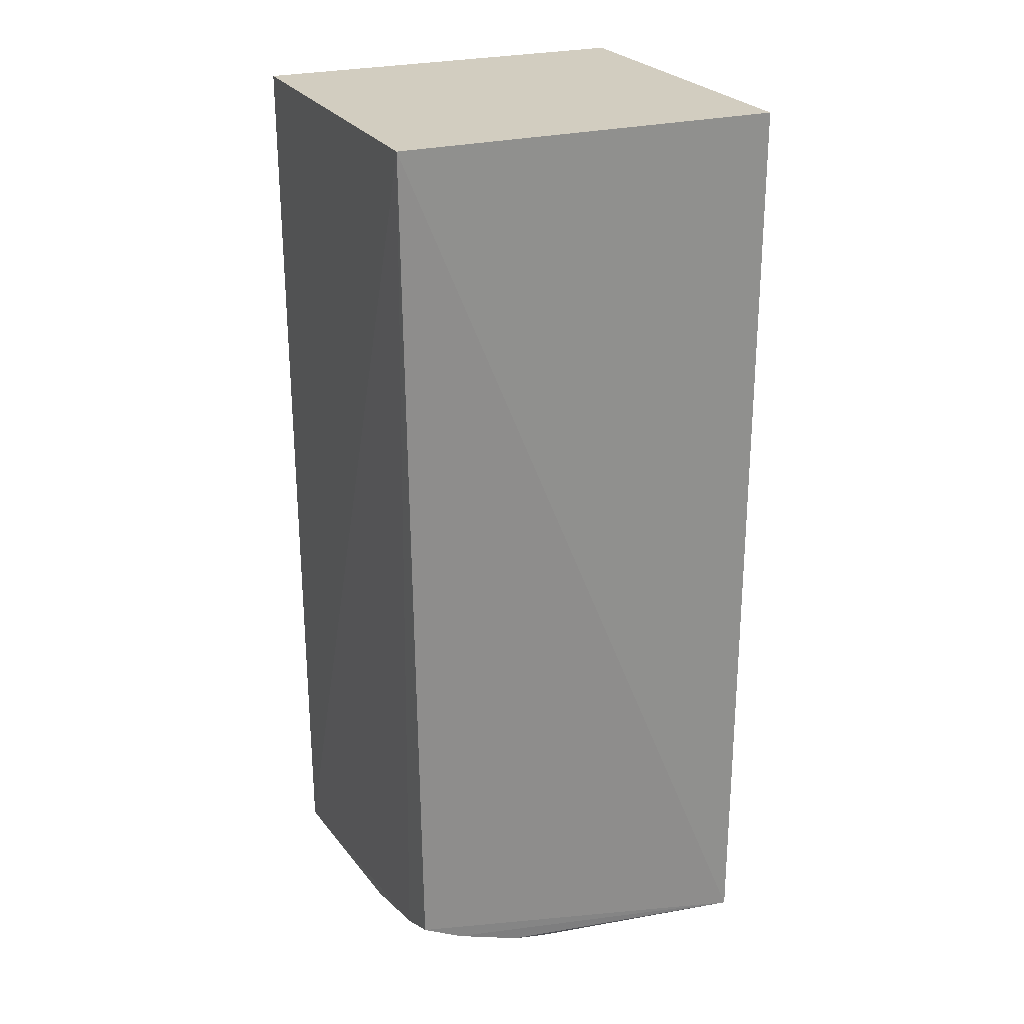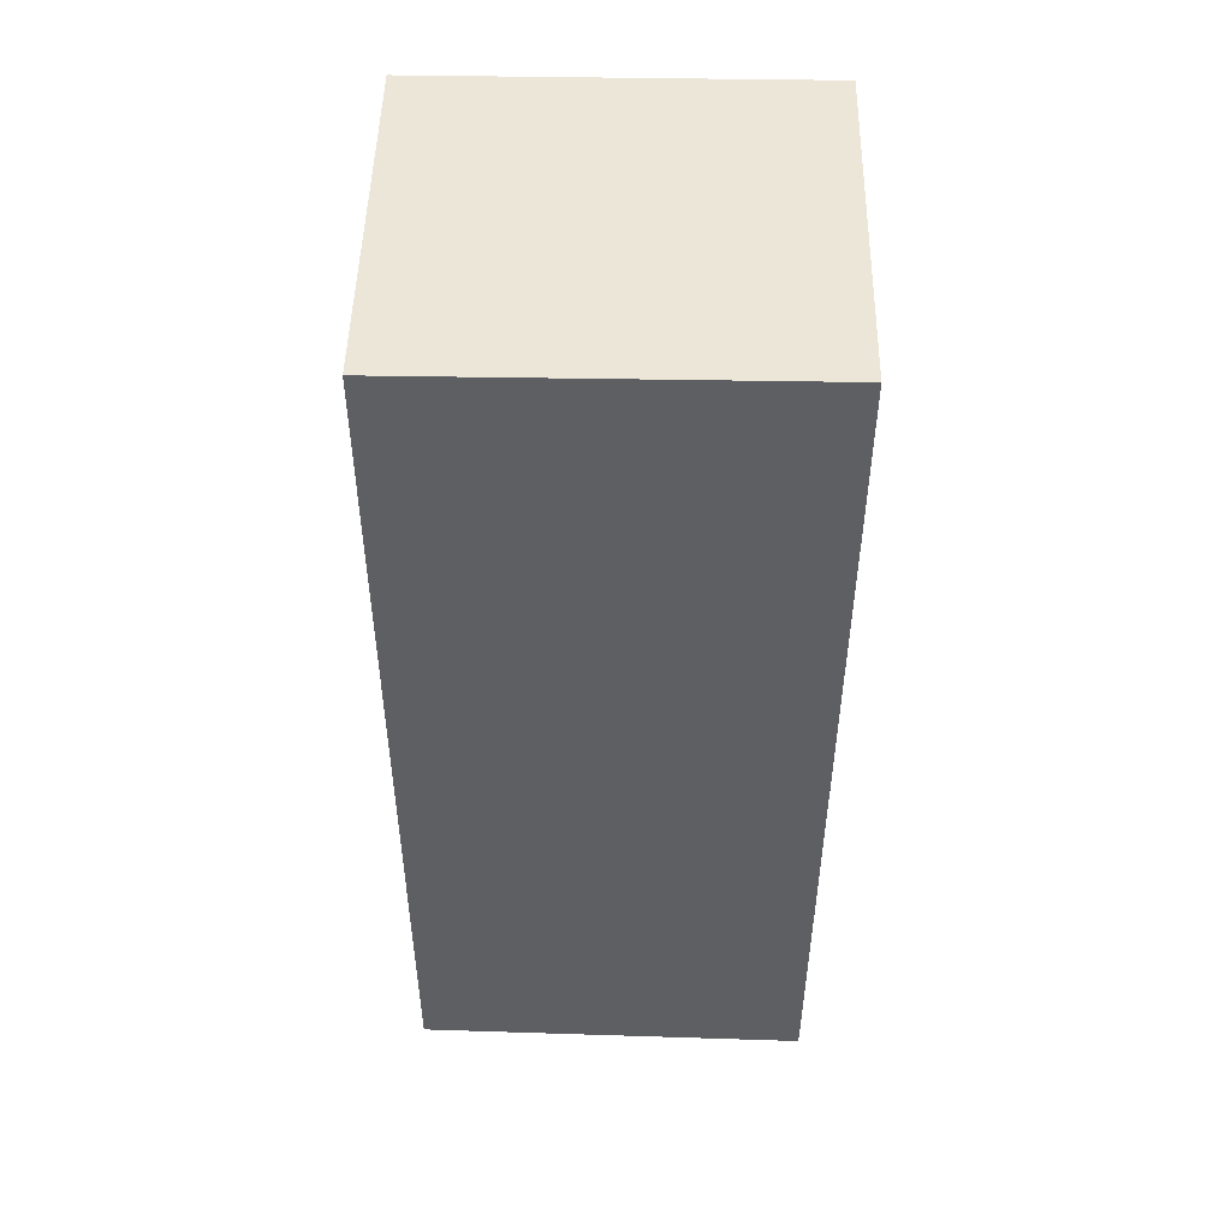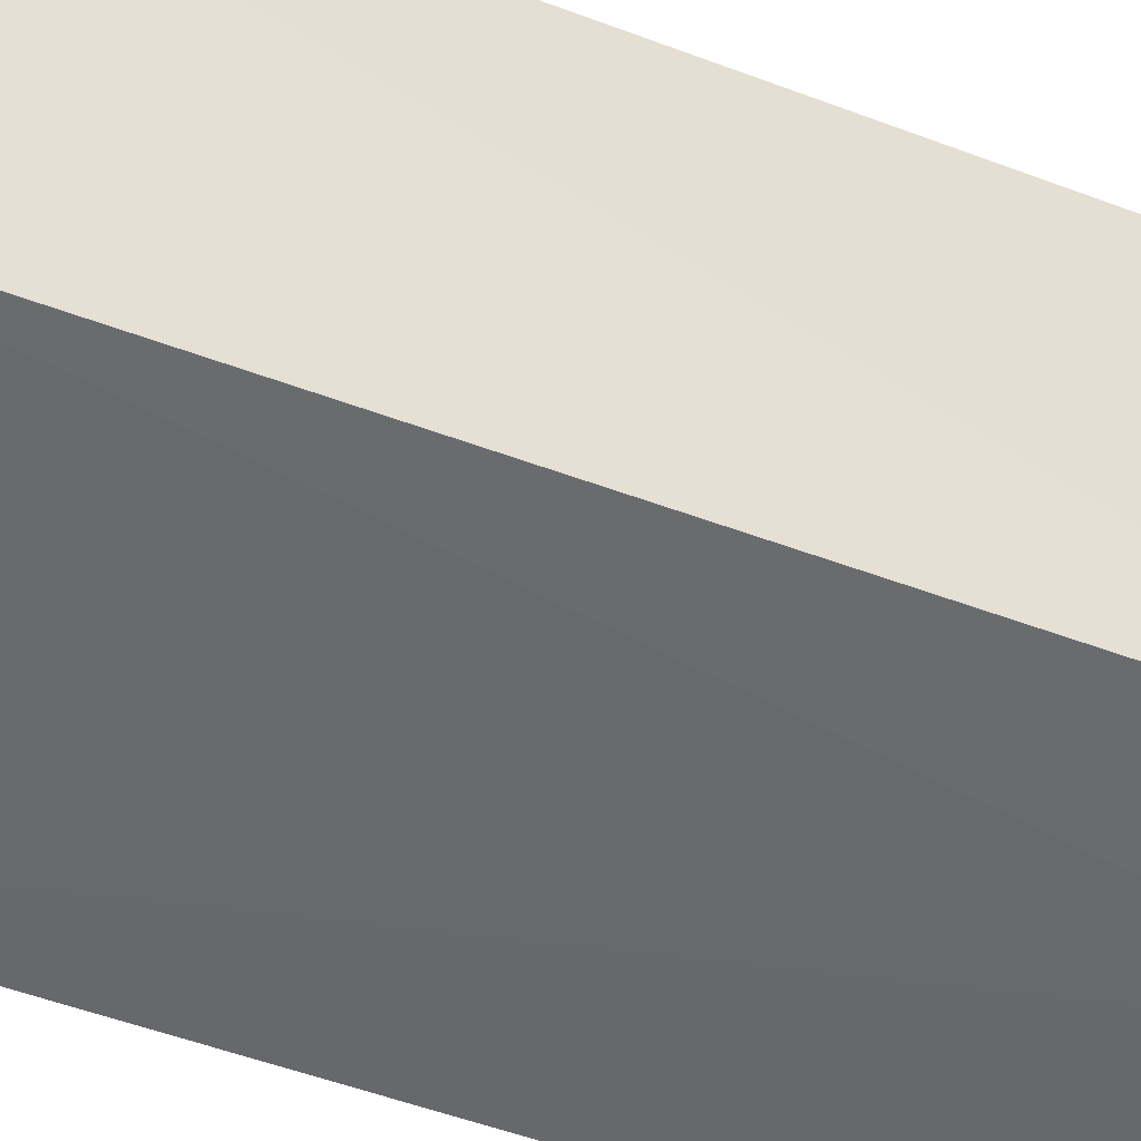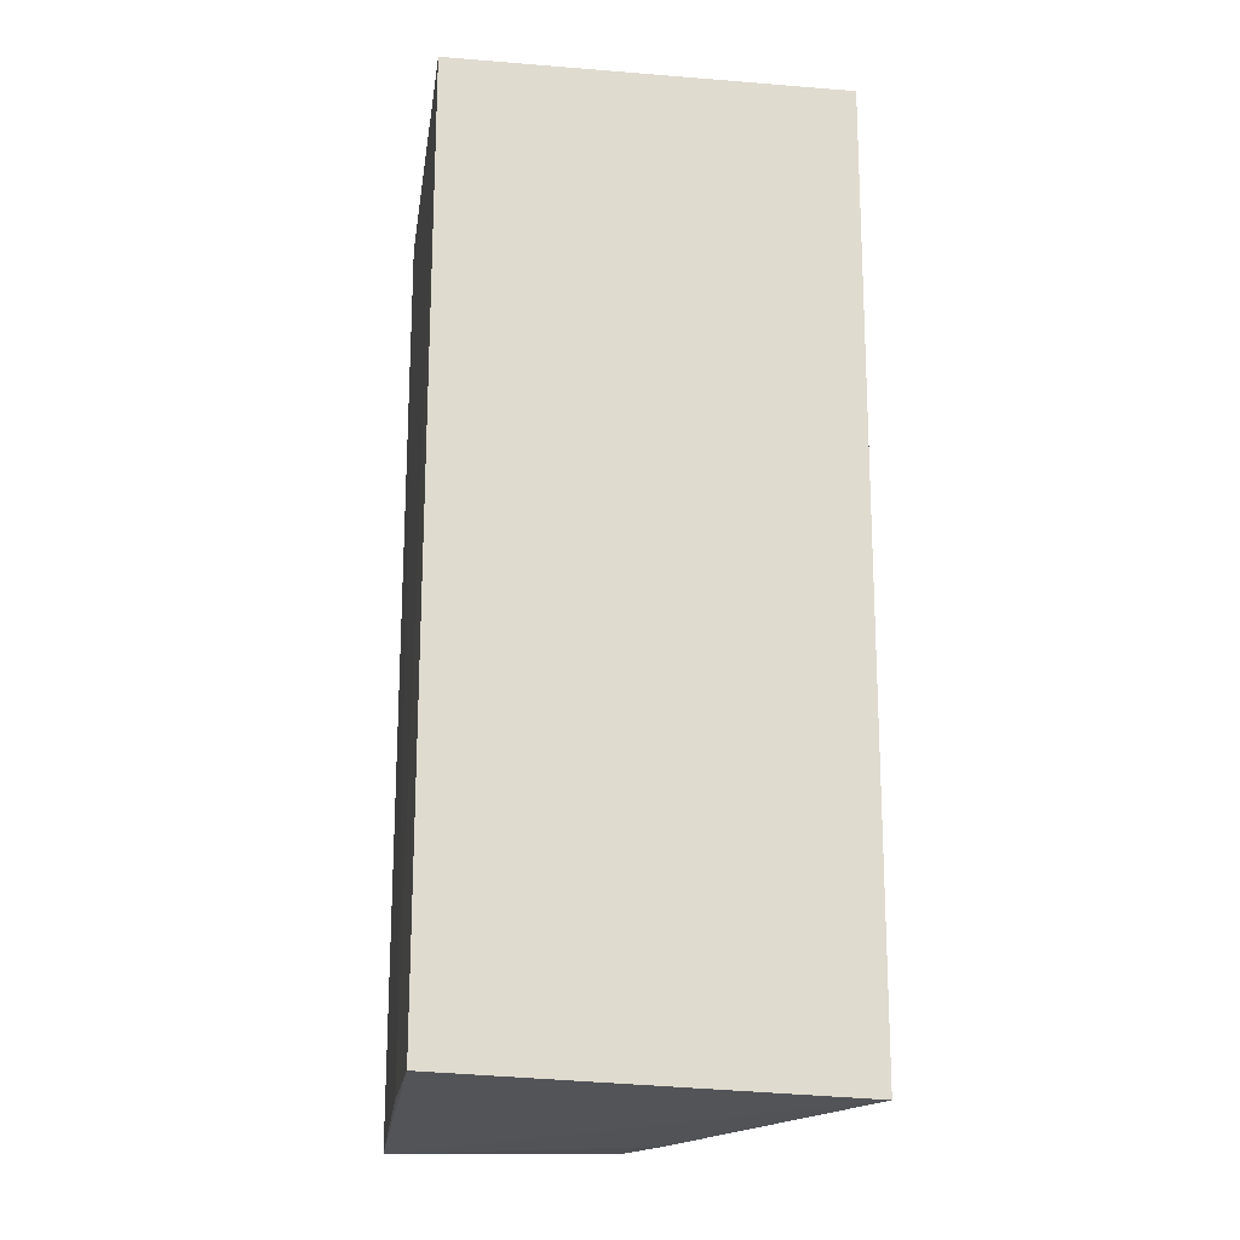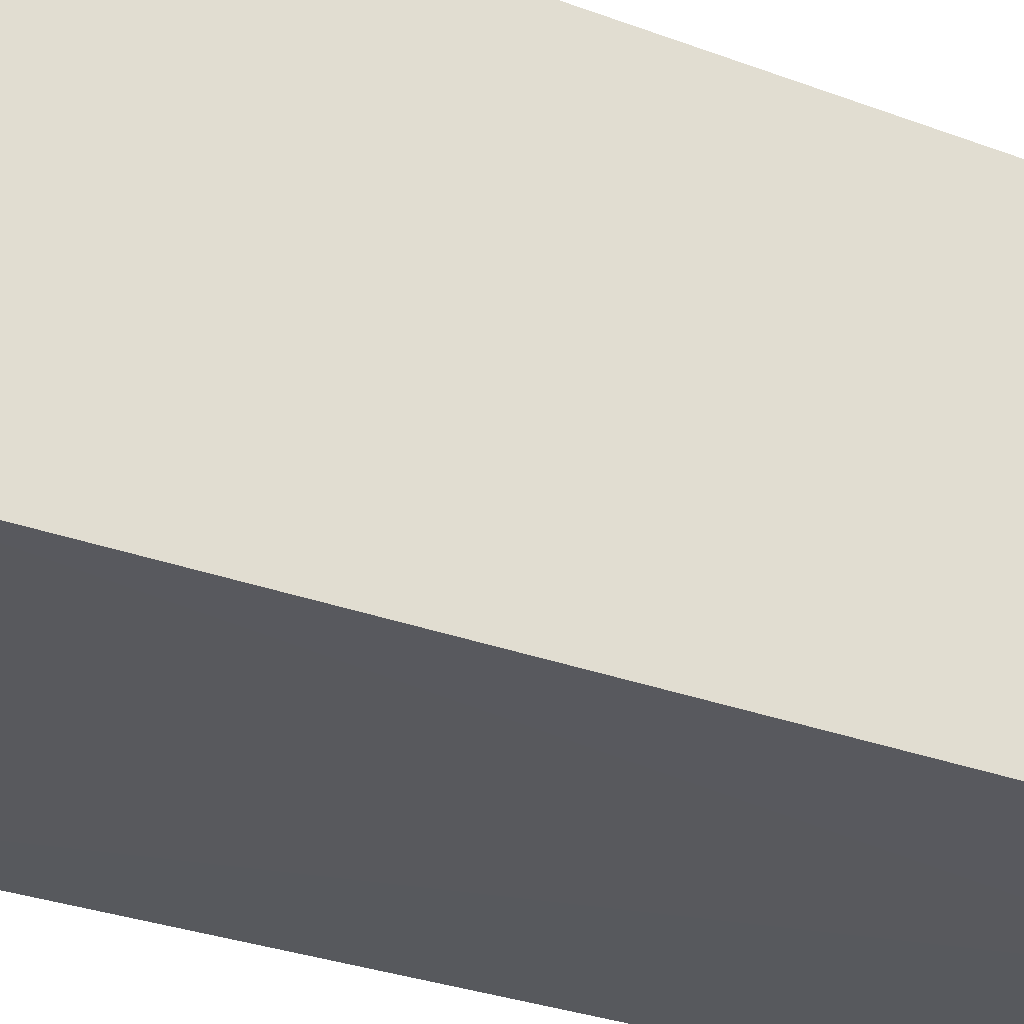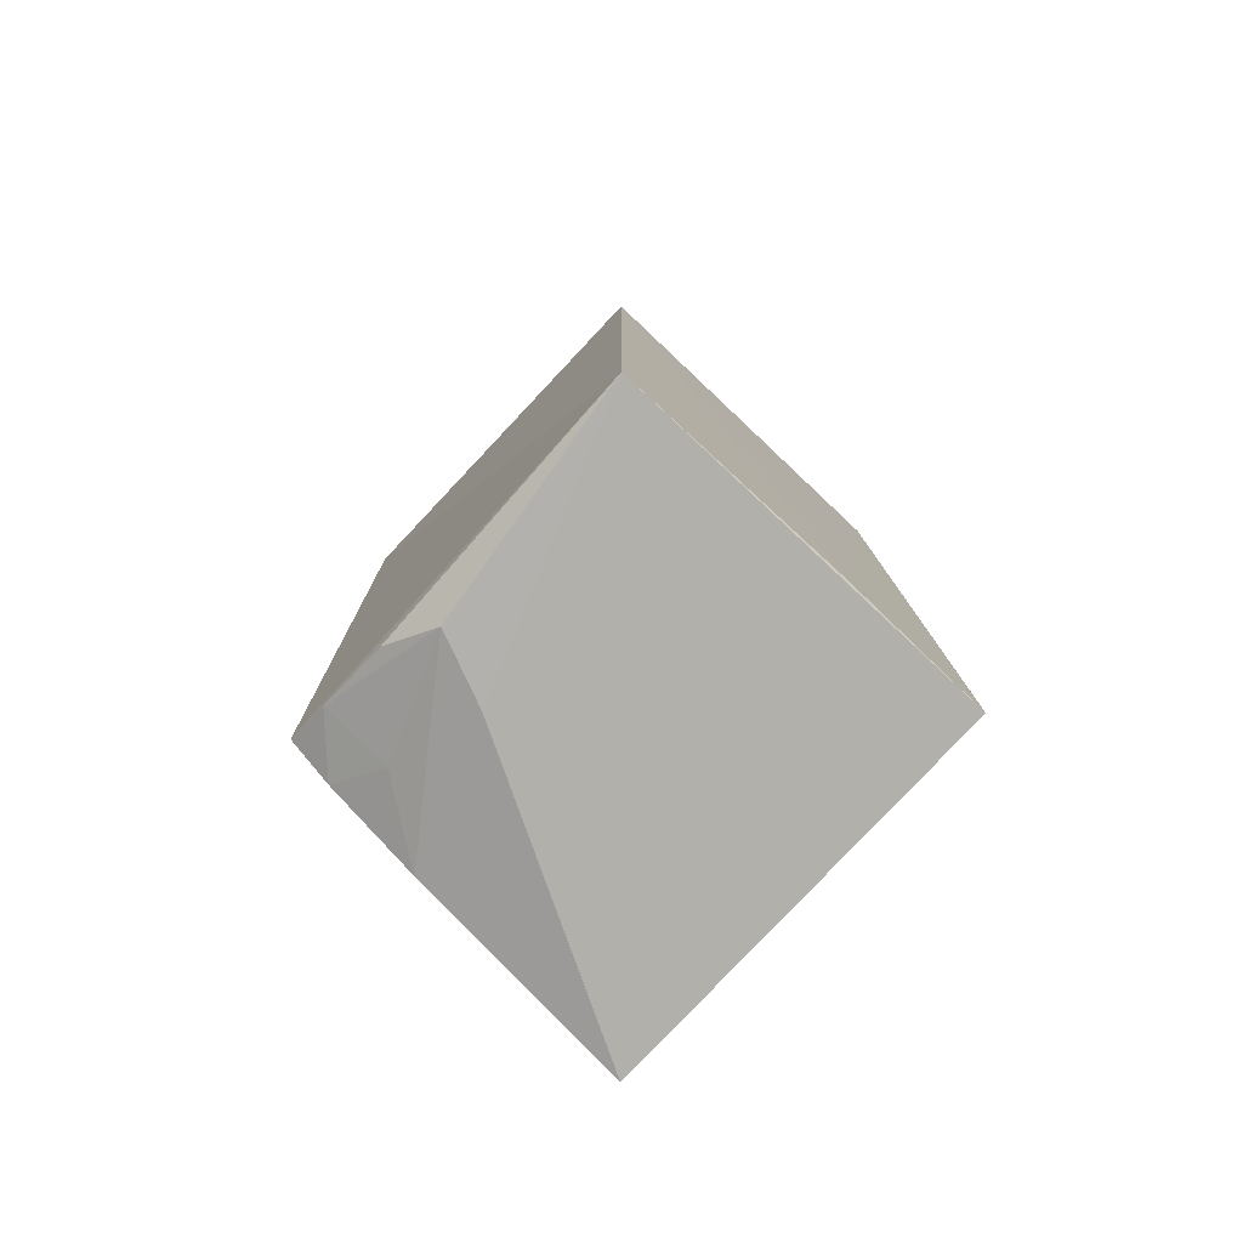
<metadata>
{"format":"obj","ext":"obj","renderer":"f3d","projection":"perspective","resolution":1024,"background":"white","views":[{"elev":24.6,"azim":-114.1,"up":"+Z"},{"elev":48.8,"azim":91.1,"up":"+Z"},{"elev":-52.7,"azim":68.1,"up":"+Y"},{"elev":-19.2,"azim":81.6,"up":"+Z"},{"elev":-29.8,"azim":61.3,"up":"+Y"},{"elev":-79.3,"azim":-43.3,"up":"+Z"}]}
</metadata>
<code>
v 0.007576 -0.02962 0.2257
v 0.00757 -0.02966 -0.3772
v 0.007576 0.228 0.2257
v -0.2348 0.228 0.2257
v -0.2348 -0.02962 0.2257
v 0.005819 0.2261 -0.3872
v -0.08604 -0.03065 -0.3804
v -0.2345 -0.02956 -0.3944
v -0.2269 0.2185 -0.3493
v -0.1985 0.2199 -0.3602
v -0.2143 0.1163 -0.3941
v -0.1379 0.221 -0.3758
v -0.1718 0.1334 -0.3942
v -0.2276 0.1466 -0.3786
v -0.1845 0.1891 -0.3763
v -0.2271 0.1912 -0.3631
f 1 2 3
f 1 3 4
f 5 1 4
f 6 3 2
f 6 4 3
f 7 2 1
f 7 1 5
f 8 6 2
f 8 2 7
f 8 7 5
f 8 5 4
f 9 8 4
f 10 9 4
f 10 4 6
f 12 10 6
f 13 6 8
f 13 8 11
f 13 12 6
f 13 11 12
f 14 11 8
f 15 12 11
f 15 10 12
f 16 14 8
f 16 8 9
f 16 9 10
f 16 10 15
f 16 15 11
f 16 11 14

</code>
